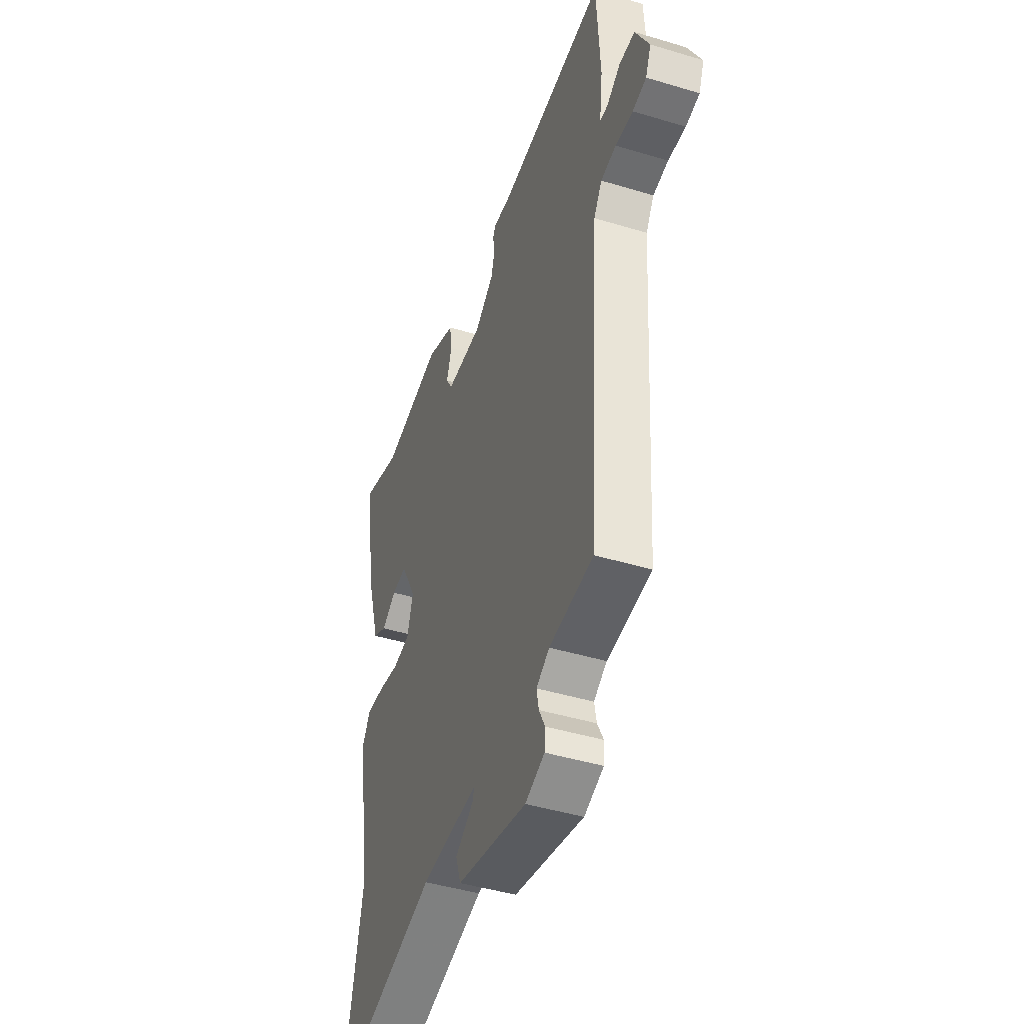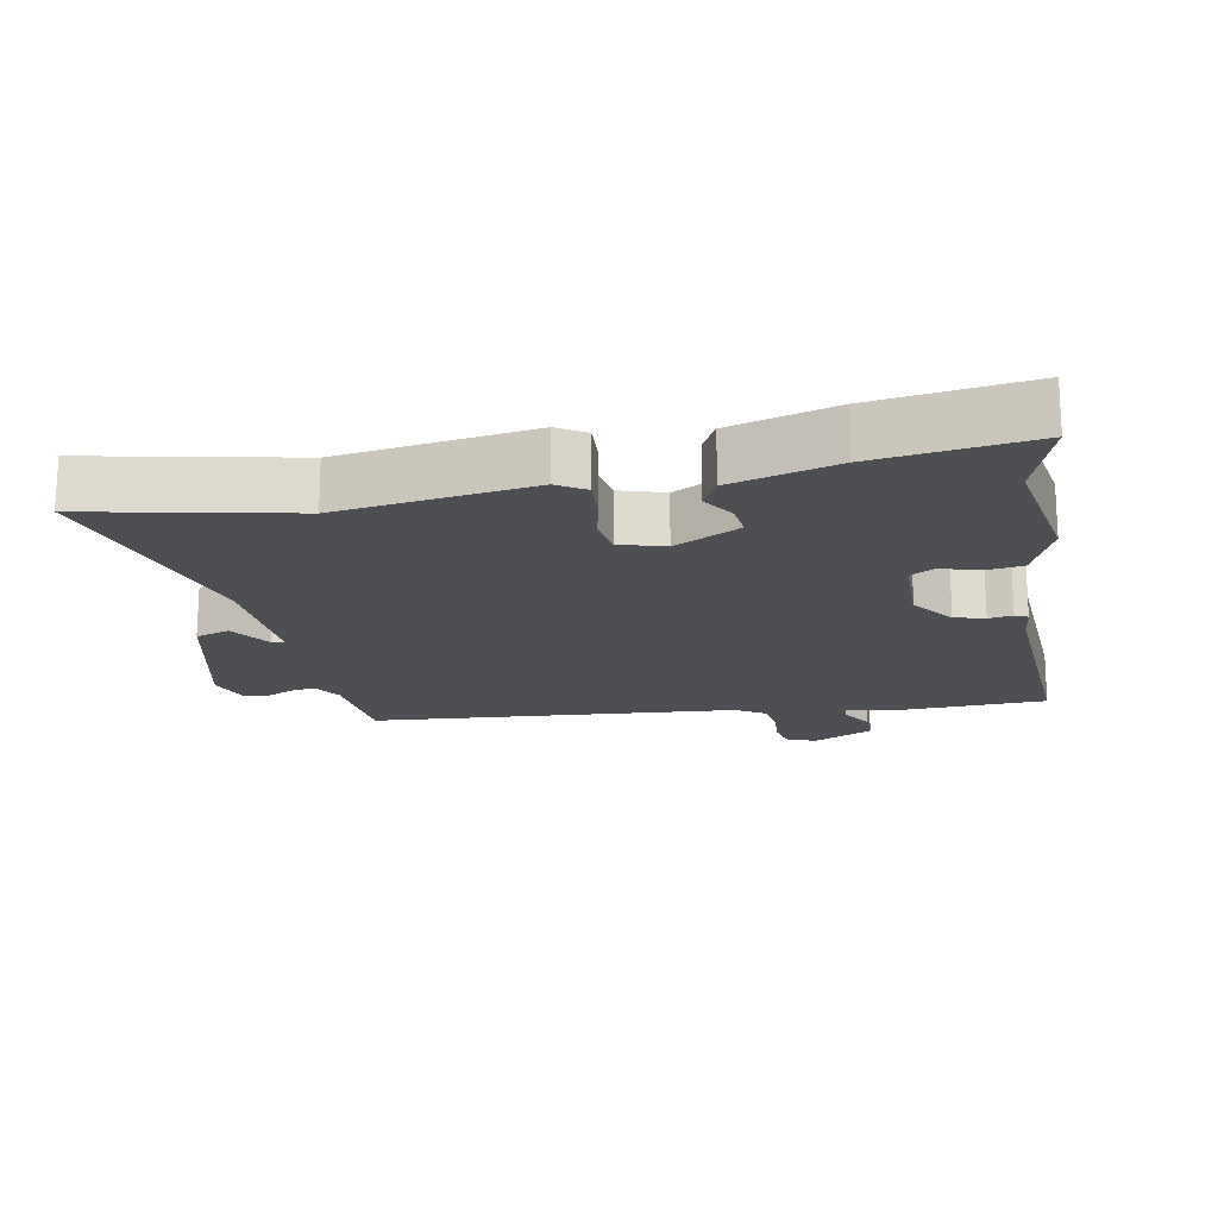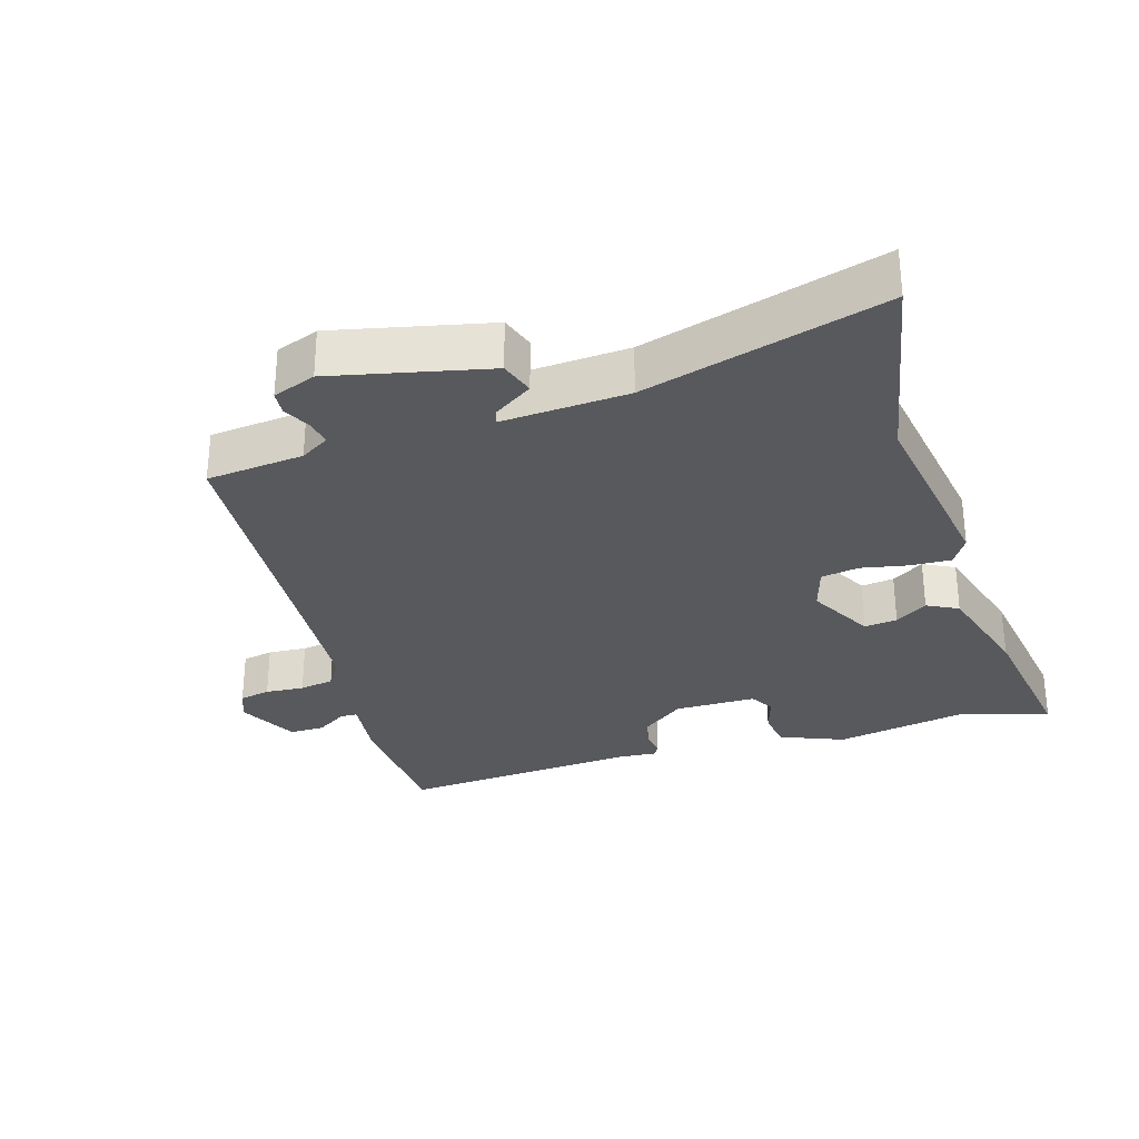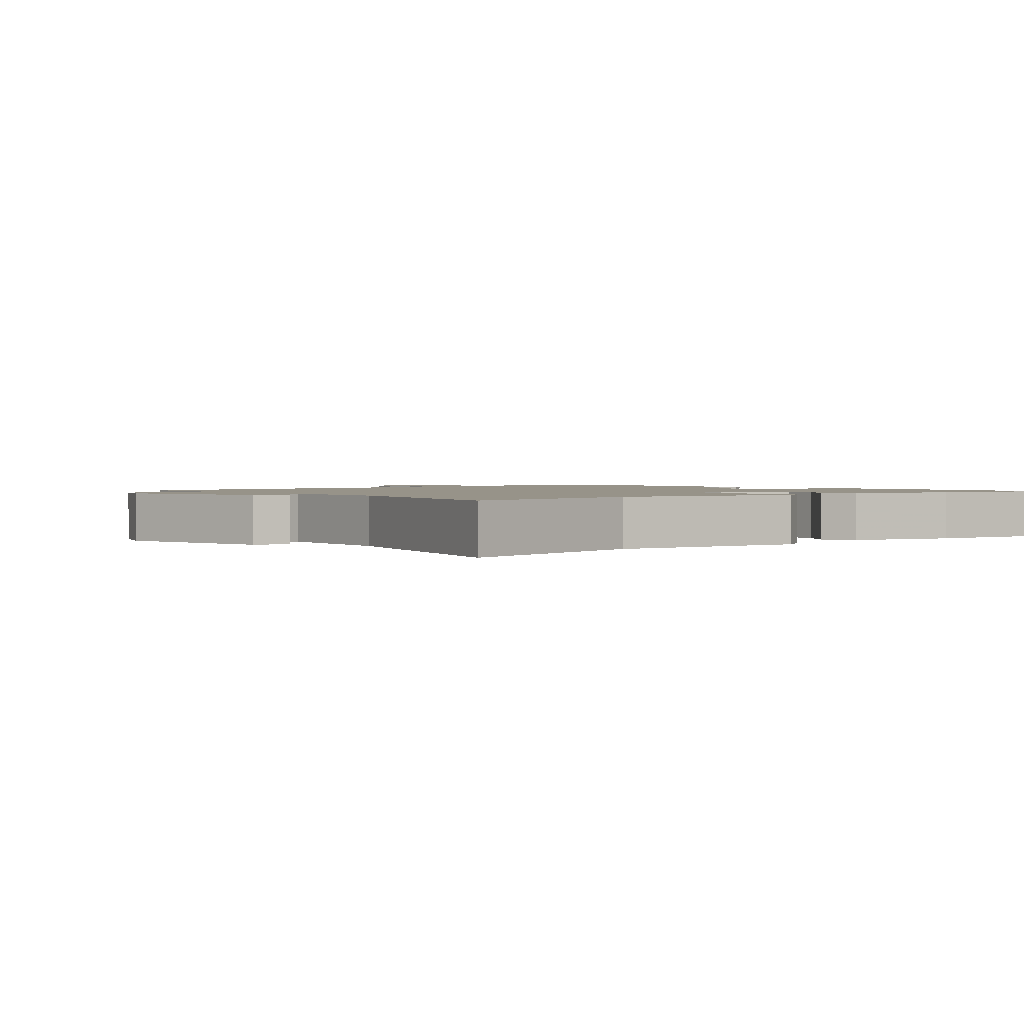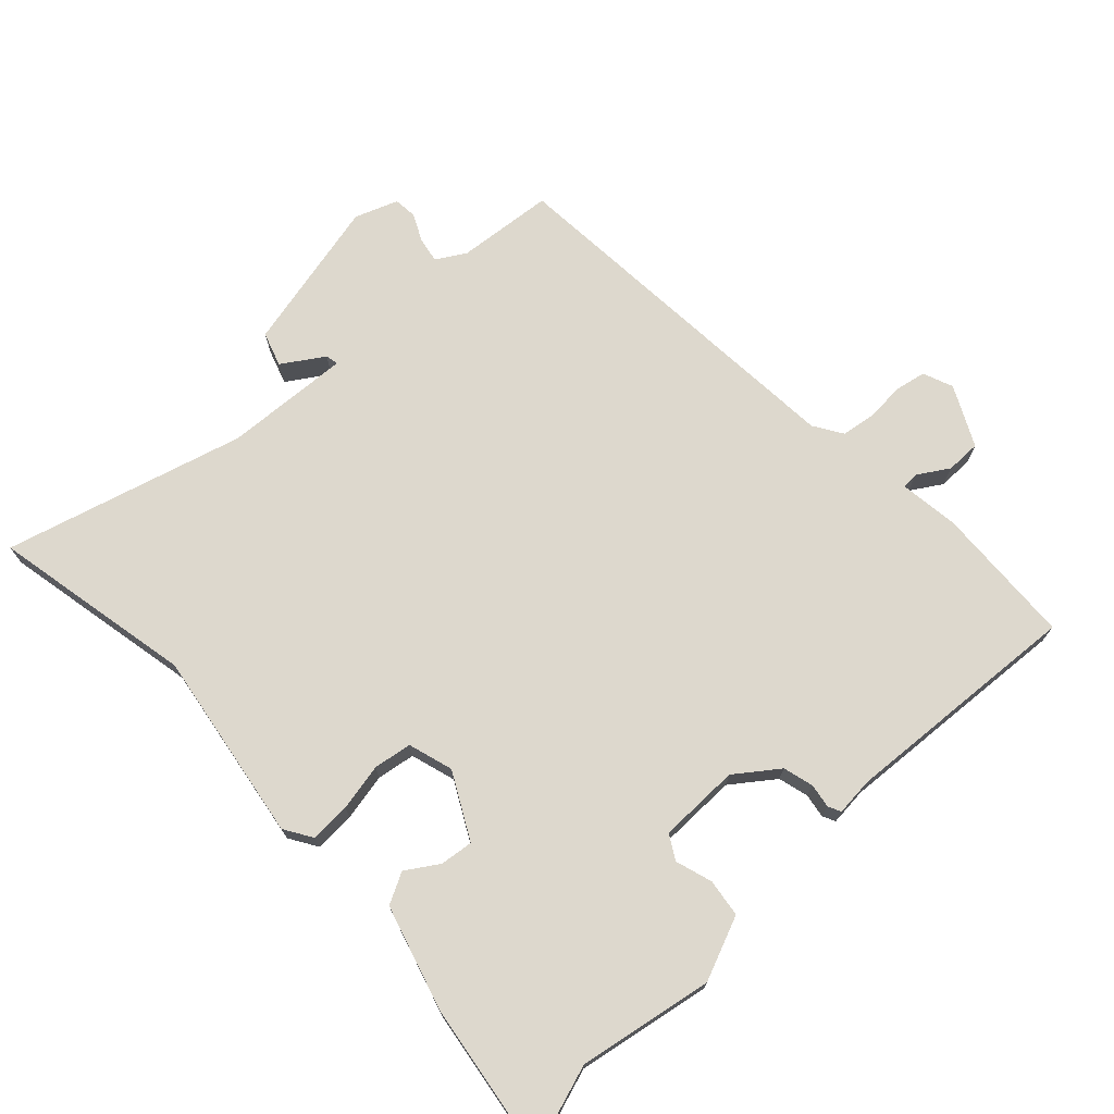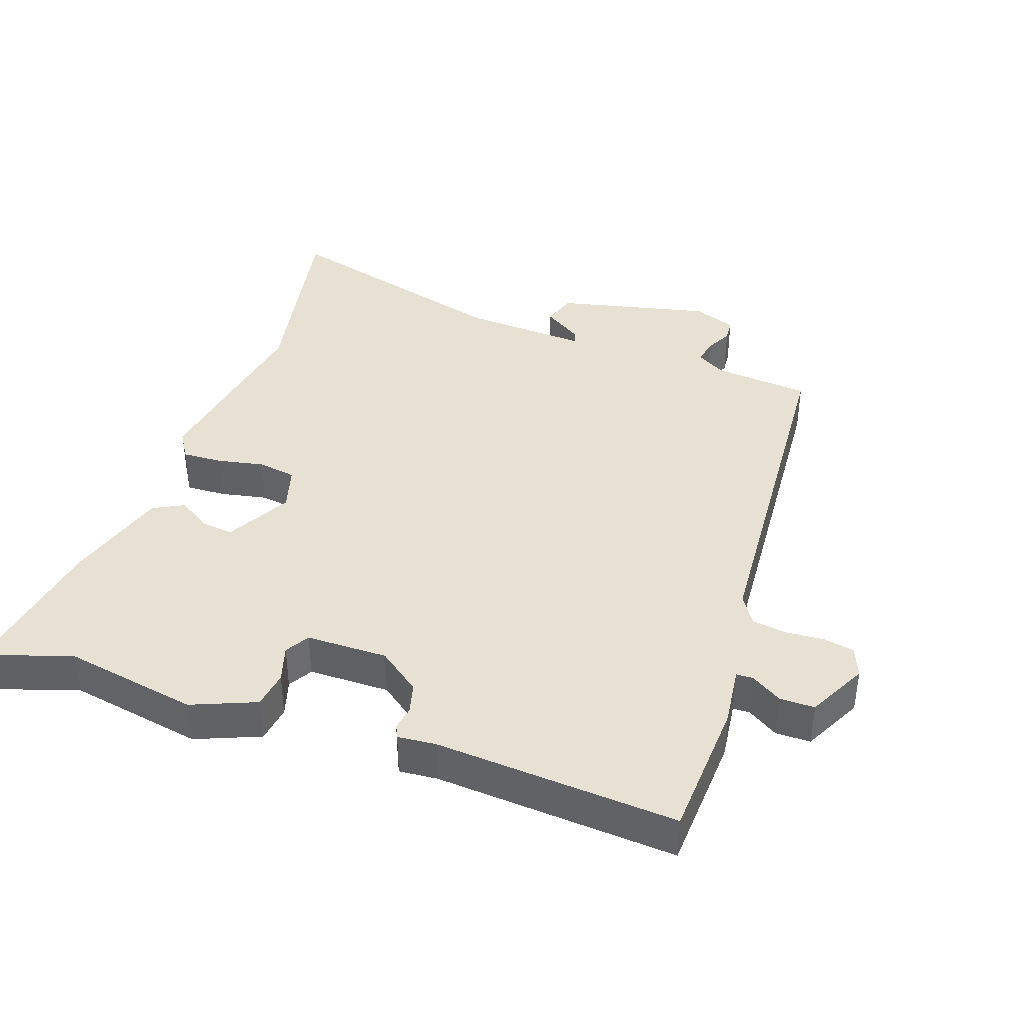
<metadata>
{"format":"obj","ext":"obj","renderer":"f3d","projection":"perspective","resolution":1024,"background":"white","views":[{"elev":-44.9,"azim":70.7,"up":"+Z"},{"elev":-18.0,"azim":-79.8,"up":"+Y"},{"elev":-30.2,"azim":-162.8,"up":"+Y"},{"elev":1.5,"azim":-130.5,"up":"+Y"},{"elev":72.1,"azim":-43.3,"up":"+Y"},{"elev":39.6,"azim":19.3,"up":"+Y"}]}
</metadata>
<code>
v -0.556 0.07 0.518
v -0.426 0.07 0.476
v -0.226 0.07 0.512
v -0.131 0.07 0.473
v -0.123 0.07 0.417
v -0.14 0.07 0.362
v -0.119 0.07 0.326
v 0.002 0.07 0.325
v 0.065 0.07 0.372
v 0.077 0.07 0.417
v 0.071 0.07 0.453
v 0.08 0.07 0.472
v 0.137 0.07 0.467
v 0.497 0.07 0.492
v 0.508 0.07 0.283
v 0.497 0.07 0.193
v 0.522 0.07 0.192
v 0.568 0.07 0.221
v 0.62 0.07 0.221
v 0.665 0.07 0.132
v 0.647 0.07 0.087
v 0.601 0.07 0.078
v 0.543 0.07 0.082
v 0.492 0.07 0.074
v 0.465 0.07 0.031
v 0.427 0.07 -0.517
v 0.282 0.07 -0.531
v 0.239 0.07 -0.557
v 0.246 0.07 -0.595
v 0.266 0.07 -0.635
v 0.263 0.07 -0.67
v 0.199 0.07 -0.694
v -0.032 0.07 -0.641
v -0.049 0.07 -0.59
v 0.012 0.07 -0.55
v 0.016 0.07 -0.531
v -0.172 0.07 -0.542
v -0.528 0.07 -0.641
v -0.468 0.07 -0.339
v -0.513 0.07 -0.053
v -0.487 0.07 -0.011
v -0.427 0.07 -0.014
v -0.357 0.07 -0.028
v -0.3 0.07 -0.019
v -0.28 0.07 0.048
v -0.332 0.07 0.145
v -0.381 0.07 0.139
v -0.429 0.07 0.108
v -0.475 0.07 0.132
v -0.521 0.07 0.288
v -0.556 0 0.518
v -0.426 0 0.476
v -0.226 0 0.512
v -0.131 0 0.473
v -0.123 0 0.417
v -0.14 0 0.362
v -0.119 0 0.326
v 0.002 0 0.325
v 0.065 0 0.372
v 0.077 0 0.417
v 0.071 0 0.453
v 0.08 0 0.472
v 0.137 0 0.467
v 0.497 0 0.492
v 0.508 0 0.283
v 0.497 0 0.193
v 0.522 0 0.192
v 0.568 0 0.221
v 0.62 0 0.221
v 0.665 0 0.132
v 0.647 0 0.087
v 0.601 0 0.078
v 0.543 0 0.082
v 0.492 0 0.074
v 0.465 0 0.031
v 0.427 0 -0.517
v 0.282 0 -0.531
v 0.239 0 -0.557
v 0.246 0 -0.595
v 0.266 0 -0.635
v 0.263 0 -0.67
v 0.199 0 -0.694
v -0.032 0 -0.641
v -0.049 0 -0.59
v 0.012 0 -0.55
v 0.016 0 -0.531
v -0.172 0 -0.542
v -0.528 0 -0.641
v -0.468 0 -0.339
v -0.513 0 -0.053
v -0.487 0 -0.011
v -0.427 0 -0.014
v -0.357 0 -0.028
v -0.3 0 -0.019
v -0.28 0 0.048
v -0.332 0 0.145
v -0.381 0 0.139
v -0.429 0 0.108
v -0.475 0 0.132
v -0.521 0 0.288
f 47 48 49 50
f 46 47 50 1
f 40 41 42 43
f 39 40 43 44
f 37 38 39 44
f 36 37 44 45
f 32 33 34 35
f 32 35 36
f 29 30 31 32
f 28 29 32 36
f 27 28 36 45
f 25 26 27 45
f 20 21 22 23
f 20 23 24
f 17 18 19 20
f 16 17 20 24
f 13 14 15 16
f 10 11 12 13
f 9 10 13 16
f 8 9 16 24
f 3 4 5 6
f 2 3 6
f 46 1 2 6
f 46 6 7
f 24 25 45 46
f 7 8 24 46
f 100 99 98 97
f 51 100 97 96
f 93 92 91 90
f 94 93 90 89
f 94 89 88 87
f 95 94 87 86
f 85 84 83 82
f 86 85 82
f 82 81 80 79
f 86 82 79 78
f 95 86 78 77
f 95 77 76 75
f 73 72 71 70
f 74 73 70
f 70 69 68 67
f 74 70 67 66
f 66 65 64 63
f 63 62 61 60
f 66 63 60 59
f 74 66 59 58
f 56 55 54 53
f 56 53 52
f 56 52 51 96
f 57 56 96
f 96 95 75 74
f 96 74 58 57
f 1 51 52 2
f 2 52 53 3
f 3 53 54 4
f 4 54 55 5
f 5 55 56 6
f 6 56 57 7
f 7 57 58 8
f 8 58 59 9
f 9 59 60 10
f 10 60 61 11
f 11 61 62 12
f 12 62 63 13
f 13 63 64 14
f 14 64 65 15
f 15 65 66 16
f 16 66 67 17
f 17 67 68 18
f 18 68 69 19
f 19 69 70 20
f 20 70 71 21
f 21 71 72 22
f 22 72 73 23
f 23 73 74 24
f 24 74 75 25
f 25 75 76 26
f 26 76 77 27
f 27 77 78 28
f 28 78 79 29
f 29 79 80 30
f 30 80 81 31
f 31 81 82 32
f 32 82 83 33
f 33 83 84 34
f 34 84 85 35
f 35 85 86 36
f 36 86 87 37
f 37 87 88 38
f 38 88 89 39
f 39 89 90 40
f 40 90 91 41
f 41 91 92 42
f 42 92 93 43
f 43 93 94 44
f 44 94 95 45
f 45 95 96 46
f 46 96 97 47
f 47 97 98 48
f 48 98 99 49
f 49 99 100 50
f 50 100 51 1

</code>
